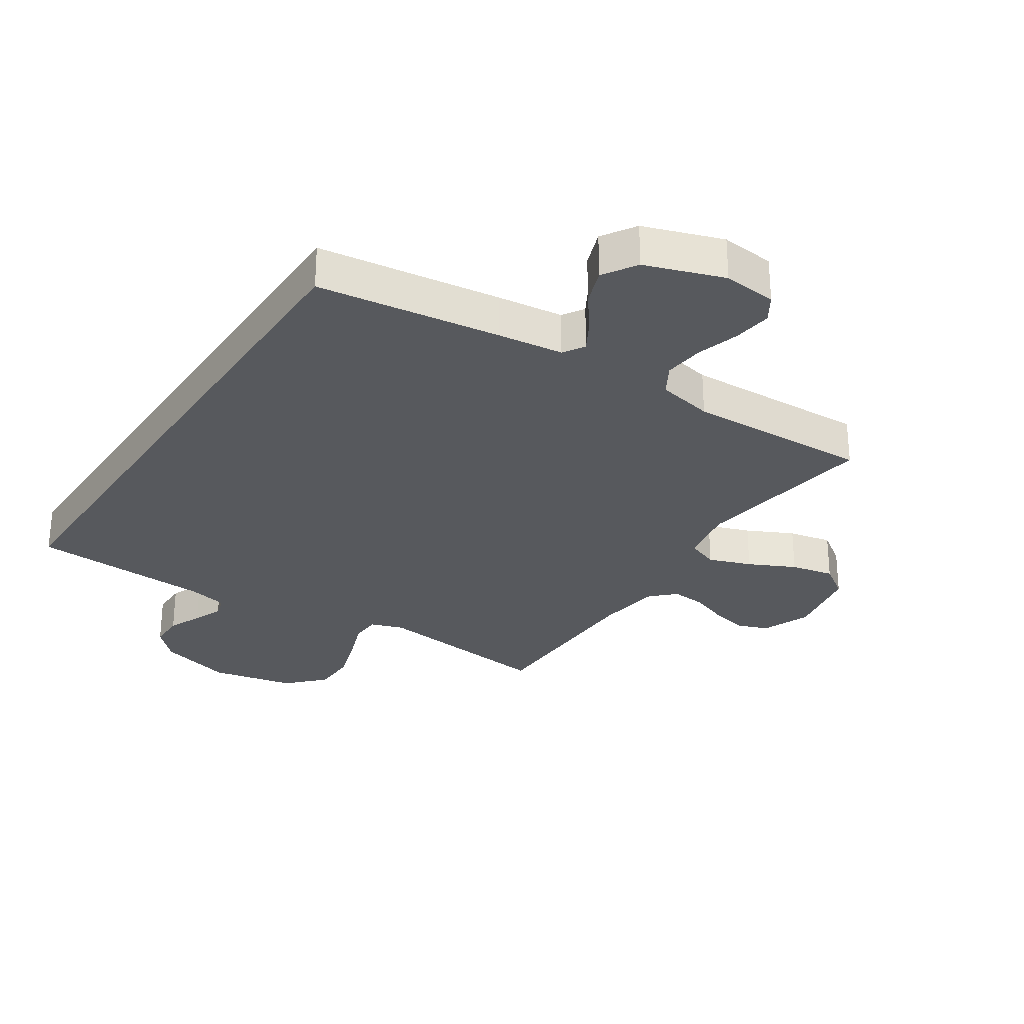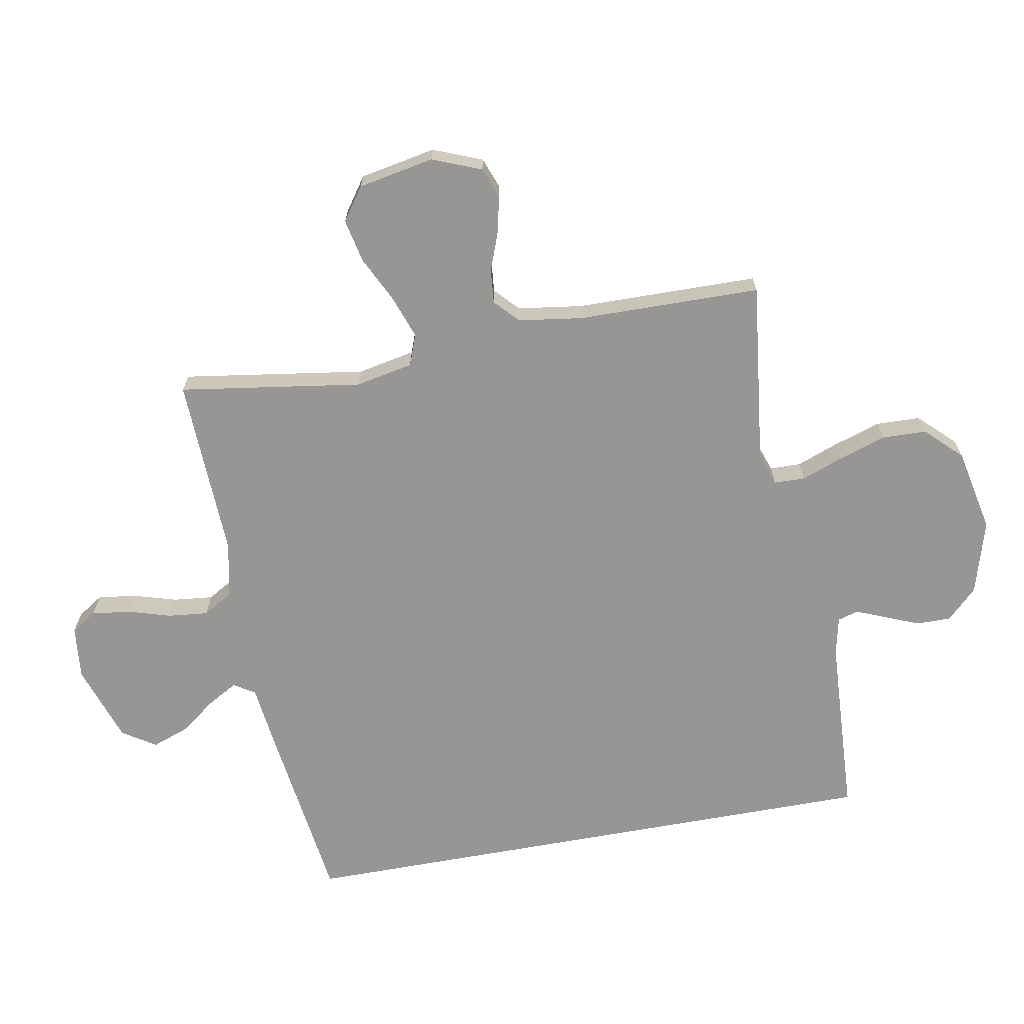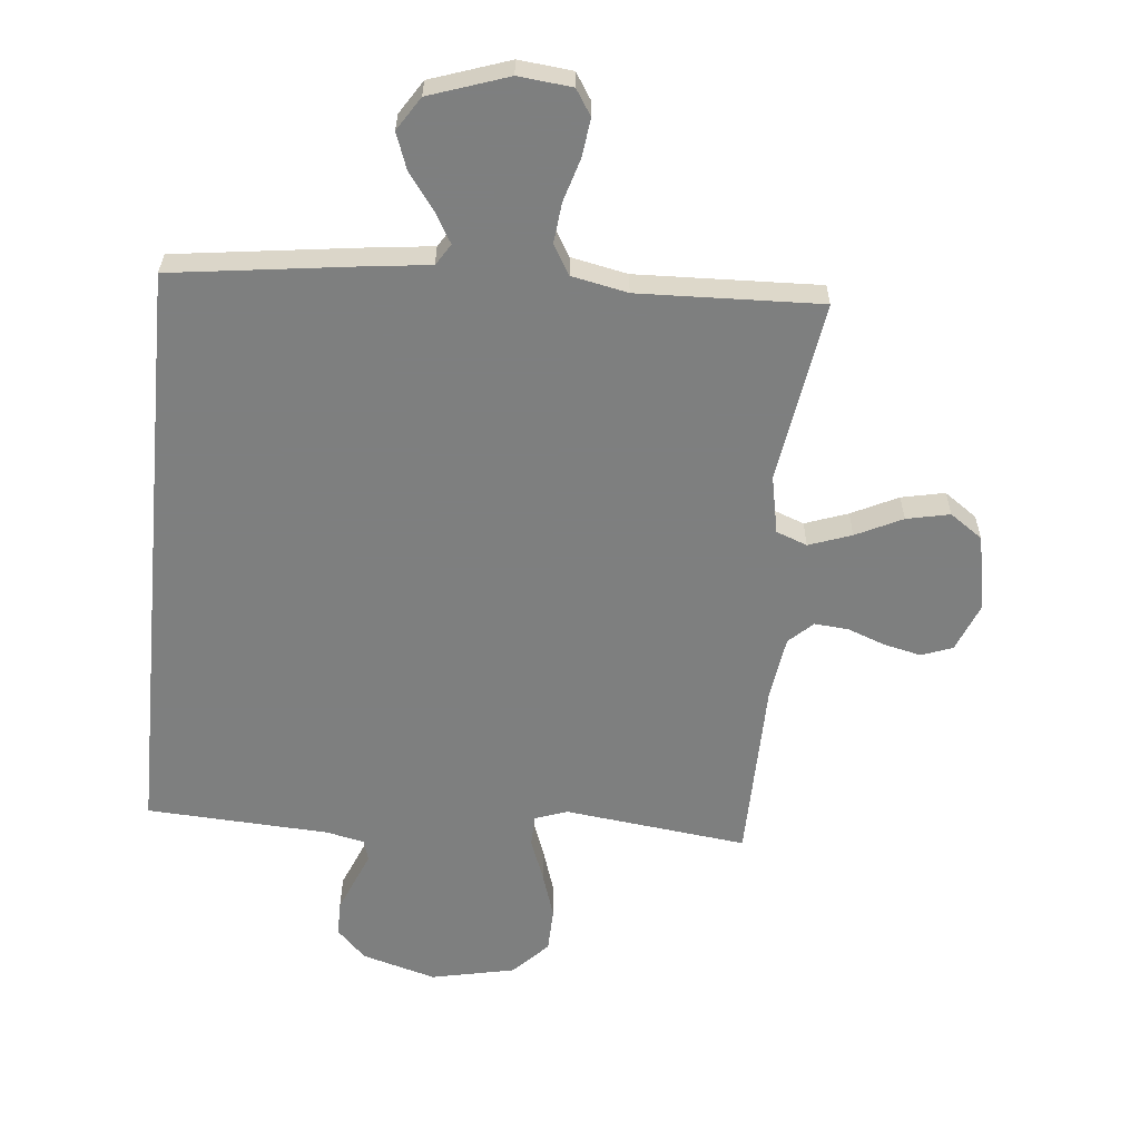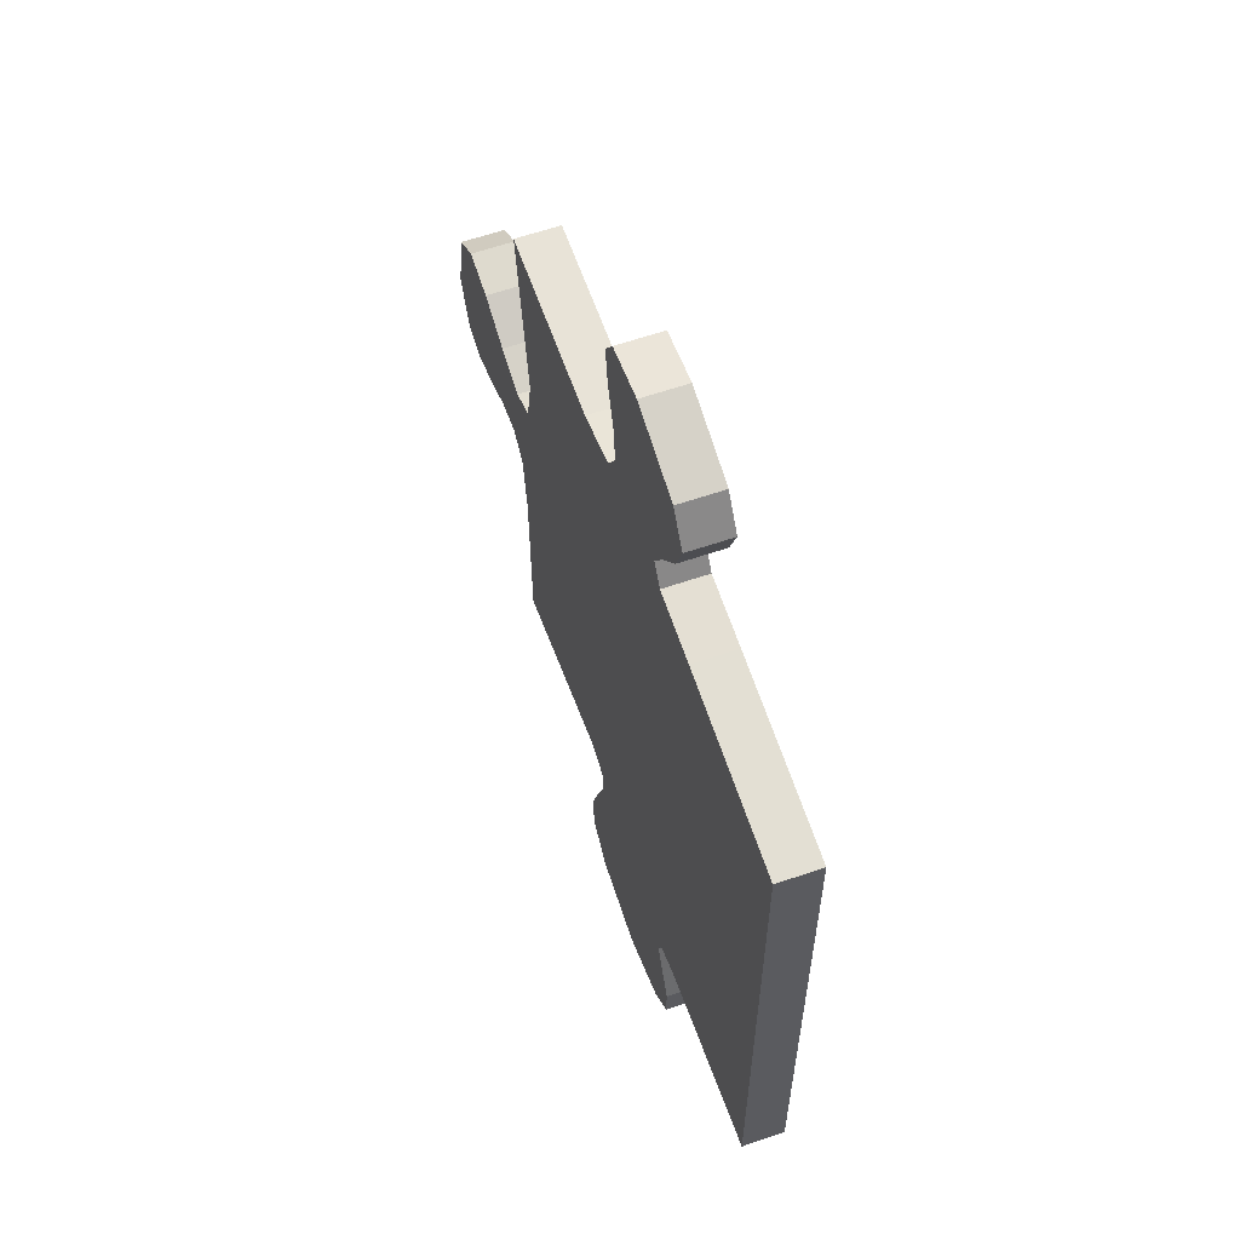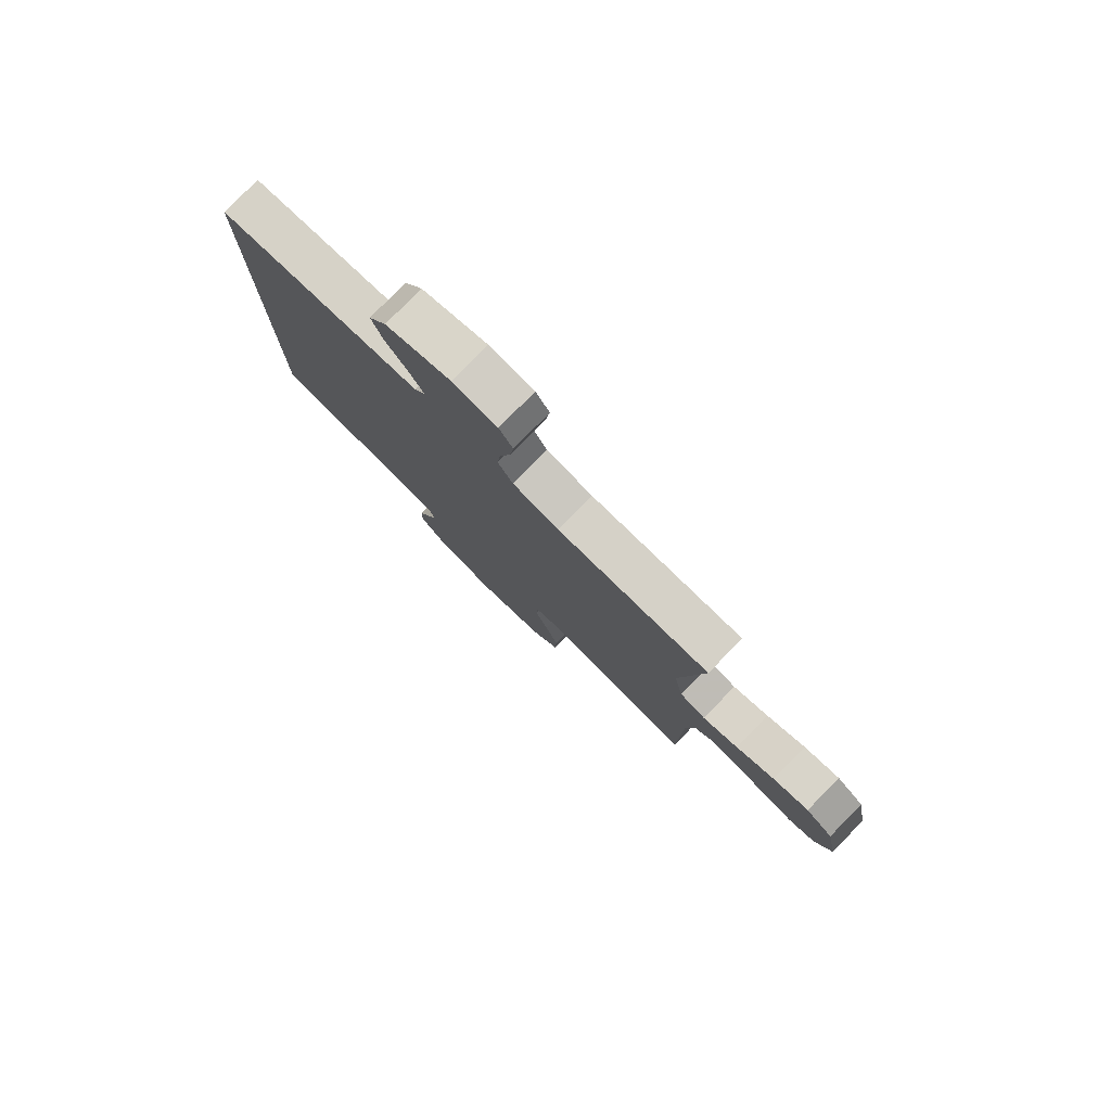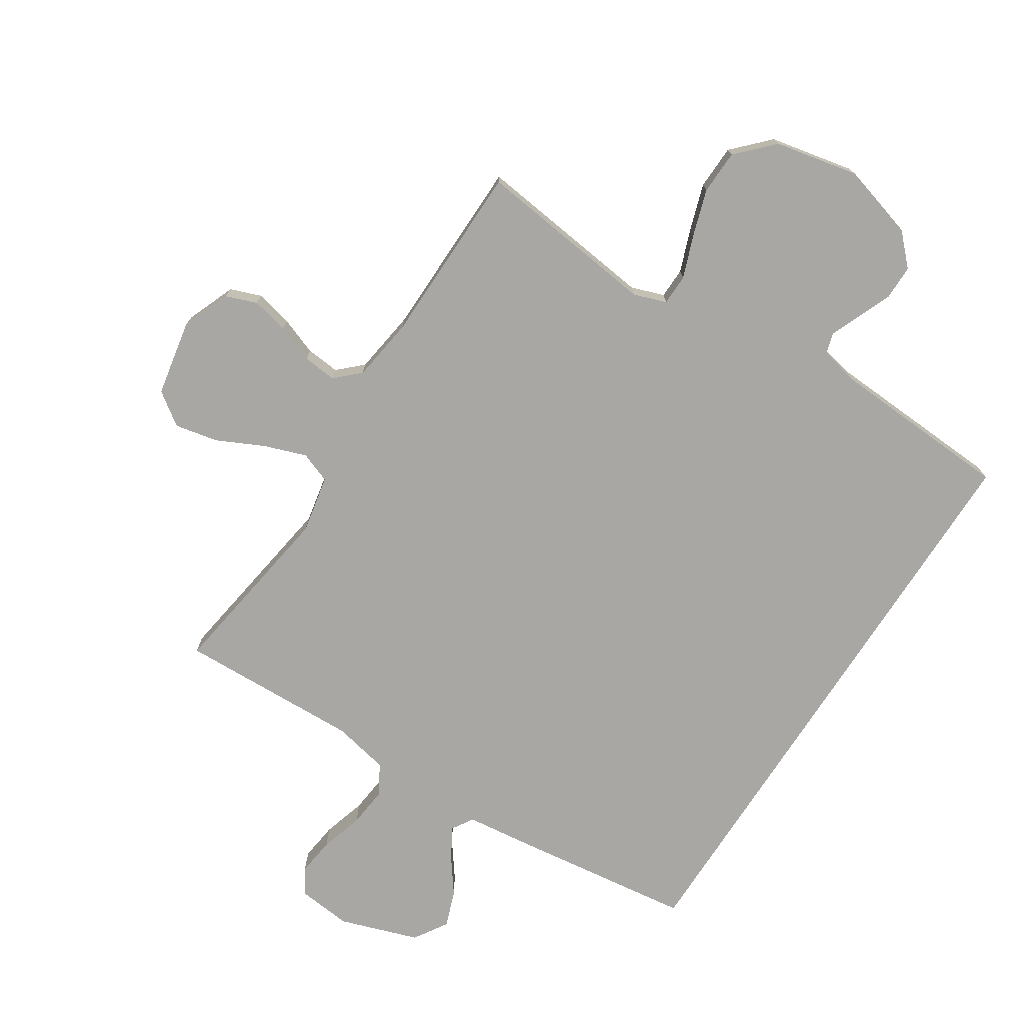
<metadata>
{"format":"obj","ext":"obj","renderer":"f3d","projection":"perspective","resolution":1024,"background":"white","views":[{"elev":-29.0,"azim":-33.4,"up":"+Y"},{"elev":-67.9,"azim":100.3,"up":"+Y"},{"elev":-59.6,"azim":-5.6,"up":"+Y"},{"elev":60.6,"azim":-109.4,"up":"+Z"},{"elev":79.8,"azim":44.5,"up":"+Z"},{"elev":-74.6,"azim":147.1,"up":"+Y"}]}
</metadata>
<code>
v -0.5 0.07 -0.53
v -0.5 0.07 0.453
v -0.2 0.07 0.493
v -0.092 0.07 0.506
v -0.07 0.07 0.541
v -0.099 0.07 0.591
v -0.142 0.07 0.649
v -0.164 0.07 0.709
v -0.129 0.07 0.764
v 0 0.07 0.808
v 0.088 0.07 0.799
v 0.115 0.07 0.757
v 0.107 0.07 0.694
v 0.086 0.07 0.623
v 0.079 0.07 0.557
v 0.108 0.07 0.508
v 0.2 0.07 0.489
v 0.5 0.07 0.5
v 0.455 0.07 0.2
v 0.474 0.07 0.105
v 0.525 0.07 0.086
v 0.595 0.07 0.111
v 0.671 0.07 0.148
v 0.742 0.07 0.163
v 0.796 0.07 0.125
v 0.82 0.07 0
v 0.788 0.07 -0.08
v 0.737 0.07 -0.099
v 0.676 0.07 -0.085
v 0.614 0.07 -0.062
v 0.558 0.07 -0.057
v 0.519 0.07 -0.094
v 0.504 0.07 -0.2
v 0.5 0.07 -0.5
v 0.2 0.07 -0.464
v 0.146 0.07 -0.483
v 0.145 0.07 -0.534
v 0.171 0.07 -0.603
v 0.196 0.07 -0.68
v 0.194 0.07 -0.753
v 0.138 0.07 -0.811
v 0 0.07 -0.84
v -0.122 0.07 -0.805
v -0.17 0.07 -0.756
v -0.17 0.07 -0.699
v -0.147 0.07 -0.643
v -0.127 0.07 -0.594
v -0.137 0.07 -0.56
v -0.2 0.07 -0.546
v -0.5 0 -0.53
v -0.5 0 0.453
v -0.2 0 0.493
v -0.092 0 0.506
v -0.07 0 0.541
v -0.099 0 0.591
v -0.142 0 0.649
v -0.164 0 0.709
v -0.129 0 0.764
v 0 0 0.808
v 0.088 0 0.799
v 0.115 0 0.757
v 0.107 0 0.694
v 0.086 0 0.623
v 0.079 0 0.557
v 0.108 0 0.508
v 0.2 0 0.489
v 0.5 0 0.5
v 0.455 0 0.2
v 0.474 0 0.105
v 0.525 0 0.086
v 0.595 0 0.111
v 0.671 0 0.148
v 0.742 0 0.163
v 0.796 0 0.125
v 0.82 0 0
v 0.788 0 -0.08
v 0.737 0 -0.099
v 0.676 0 -0.085
v 0.614 0 -0.062
v 0.558 0 -0.057
v 0.519 0 -0.094
v 0.504 0 -0.2
v 0.5 0 -0.5
v 0.2 0 -0.464
v 0.146 0 -0.483
v 0.145 0 -0.534
v 0.171 0 -0.603
v 0.196 0 -0.68
v 0.194 0 -0.753
v 0.138 0 -0.811
v 0 0 -0.84
v -0.122 0 -0.805
v -0.17 0 -0.756
v -0.17 0 -0.699
v -0.147 0 -0.643
v -0.127 0 -0.594
v -0.137 0 -0.56
v -0.2 0 -0.546
f 44 45 46
f 43 44 46
f 42 43 46
f 41 42 46
f 40 41 46
f 39 40 46
f 38 39 46
f 37 38 46
f 36 37 46 47
f 33 34 35
f 32 33 35 36
f 28 29 30
f 27 28 30
f 26 27 30
f 25 26 30
f 24 25 30
f 23 24 30
f 22 23 30
f 21 22 30 31
f 20 21 31 32
f 17 18 19
f 16 17 19 20
f 12 13 14
f 11 12 14
f 10 11 14
f 9 10 14
f 8 9 14
f 7 8 14
f 6 7 14
f 5 6 14 15
f 4 5 15 16
f 20 32 36
f 16 20 36
f 4 16 36
f 3 4 36
f 2 3 36
f 1 2 36
f 49 1 36
f 48 49 36
f 36 47 48
f 95 94 93
f 95 93 92
f 95 92 91
f 95 91 90
f 95 90 89
f 95 89 88
f 95 88 87
f 95 87 86
f 96 95 86 85
f 84 83 82
f 85 84 82 81
f 79 78 77
f 79 77 76
f 79 76 75
f 79 75 74
f 79 74 73
f 79 73 72
f 79 72 71
f 80 79 71 70
f 81 80 70 69
f 68 67 66
f 69 68 66 65
f 63 62 61
f 63 61 60
f 63 60 59
f 63 59 58
f 63 58 57
f 63 57 56
f 63 56 55
f 64 63 55 54
f 65 64 54 53
f 85 81 69
f 85 69 65
f 85 65 53
f 85 53 52
f 85 52 51
f 85 51 50
f 85 50 98
f 85 98 97
f 97 96 85
f 1 50 51 2
f 2 51 52 3
f 3 52 53 4
f 4 53 54 5
f 5 54 55 6
f 6 55 56 7
f 7 56 57 8
f 8 57 58 9
f 9 58 59 10
f 10 59 60 11
f 11 60 61 12
f 12 61 62 13
f 13 62 63 14
f 14 63 64 15
f 15 64 65 16
f 16 65 66 17
f 17 66 67 18
f 18 67 68 19
f 19 68 69 20
f 20 69 70 21
f 21 70 71 22
f 22 71 72 23
f 23 72 73 24
f 24 73 74 25
f 25 74 75 26
f 26 75 76 27
f 27 76 77 28
f 28 77 78 29
f 29 78 79 30
f 30 79 80 31
f 31 80 81 32
f 32 81 82 33
f 33 82 83 34
f 34 83 84 35
f 35 84 85 36
f 36 85 86 37
f 37 86 87 38
f 38 87 88 39
f 39 88 89 40
f 40 89 90 41
f 41 90 91 42
f 42 91 92 43
f 43 92 93 44
f 44 93 94 45
f 45 94 95 46
f 46 95 96 47
f 47 96 97 48
f 48 97 98 49
f 49 98 50 1

</code>
